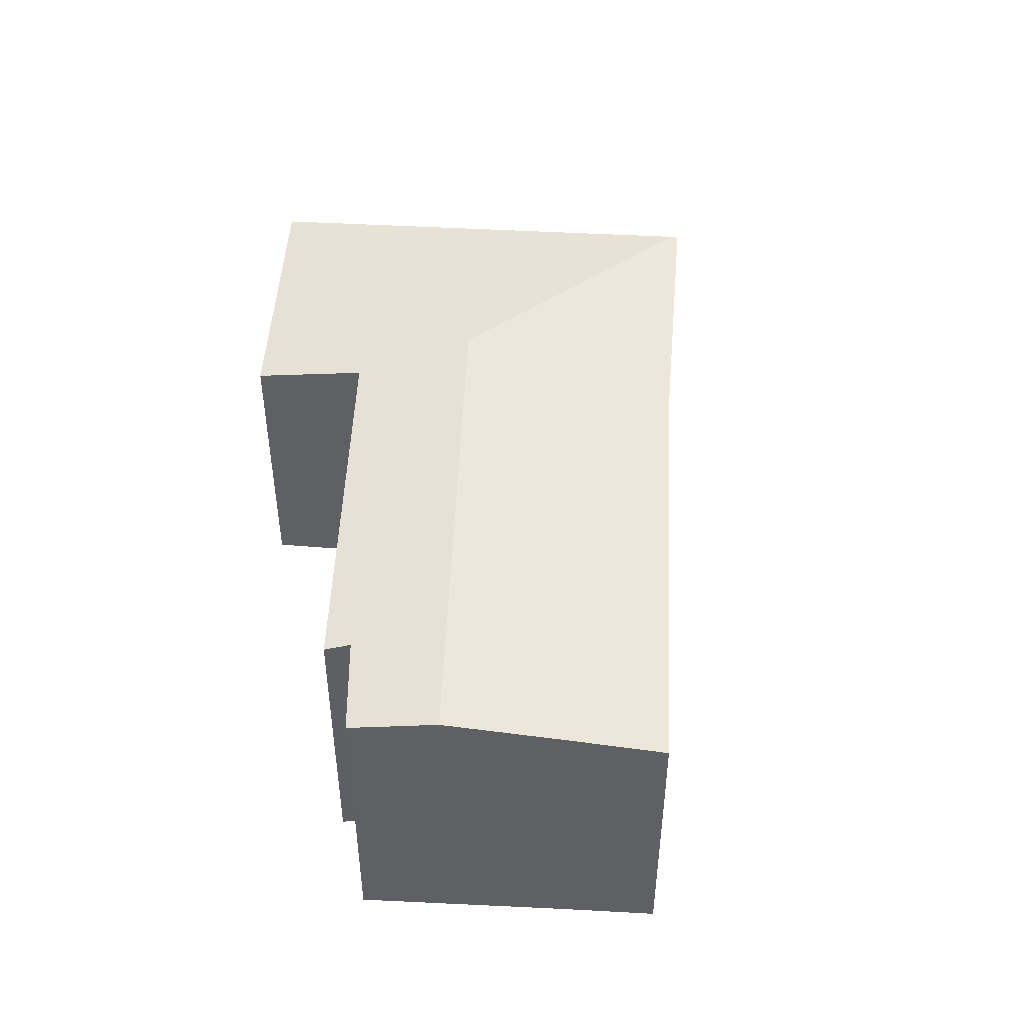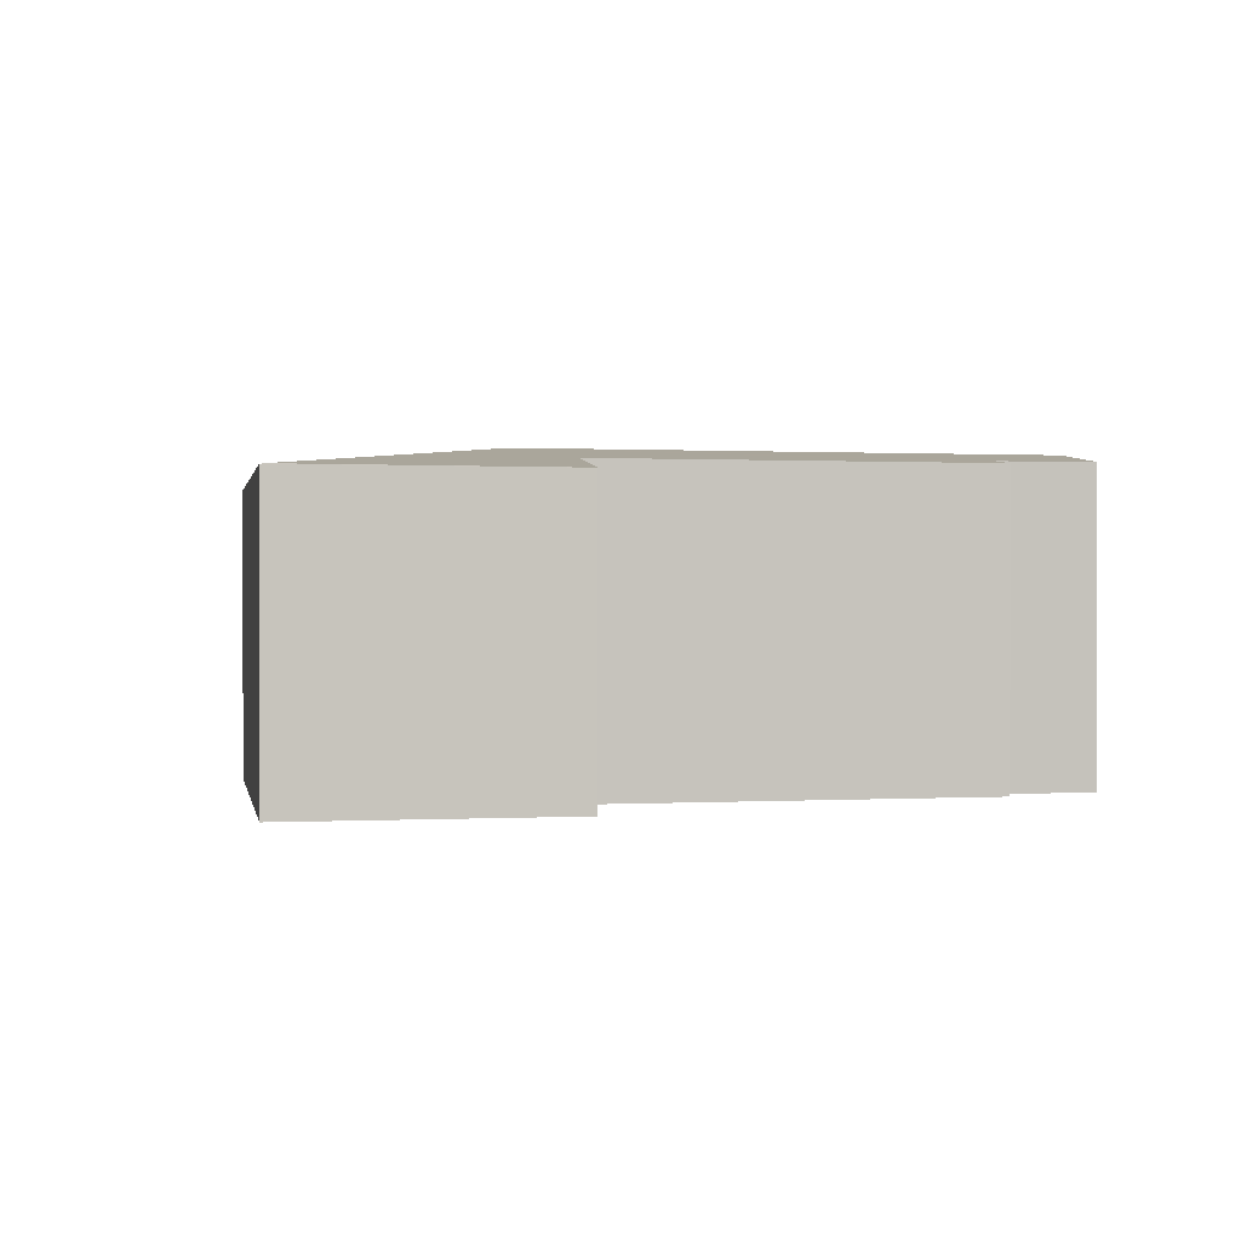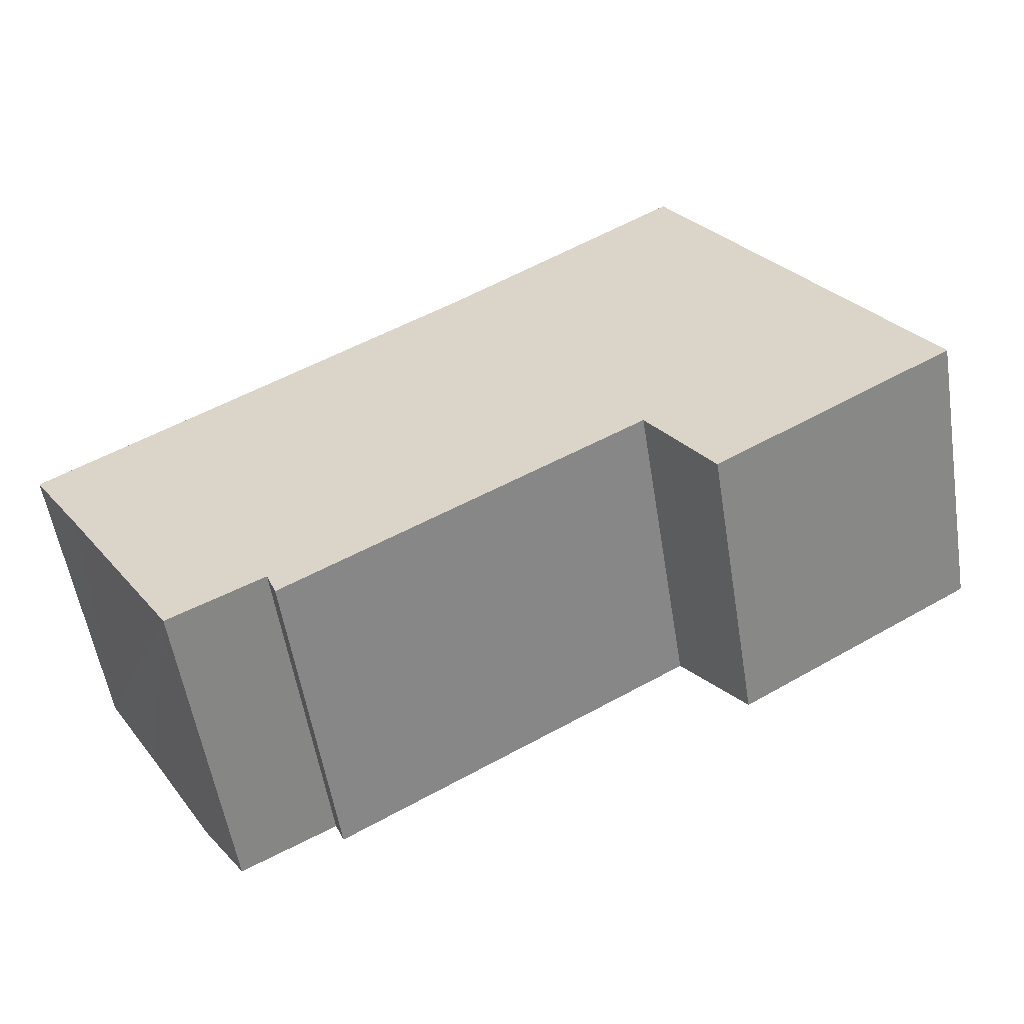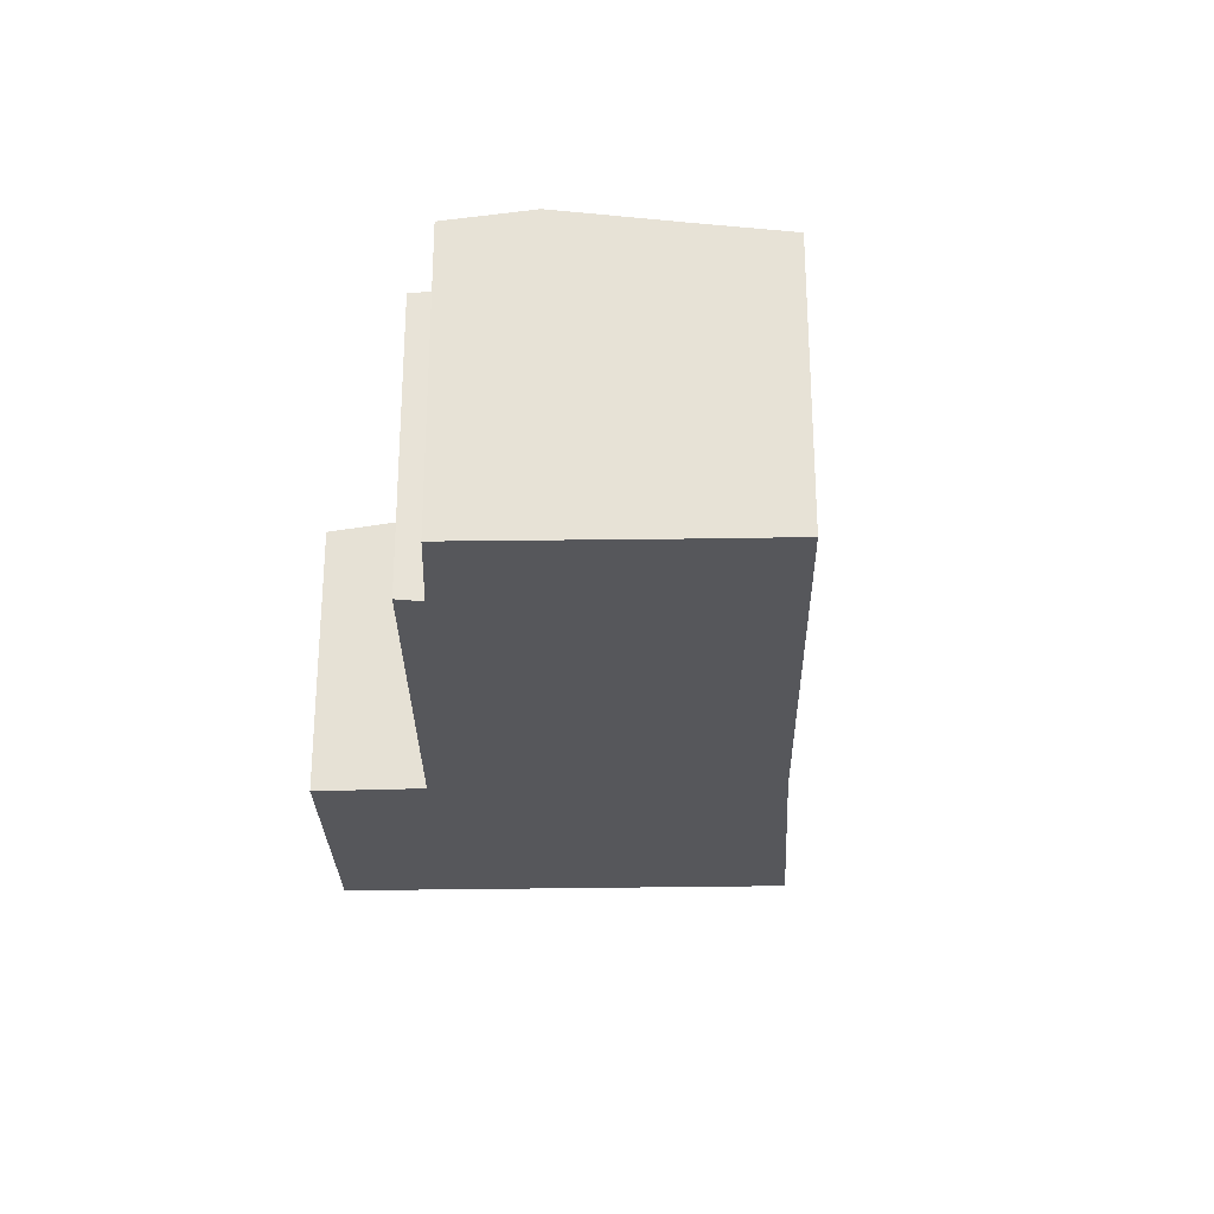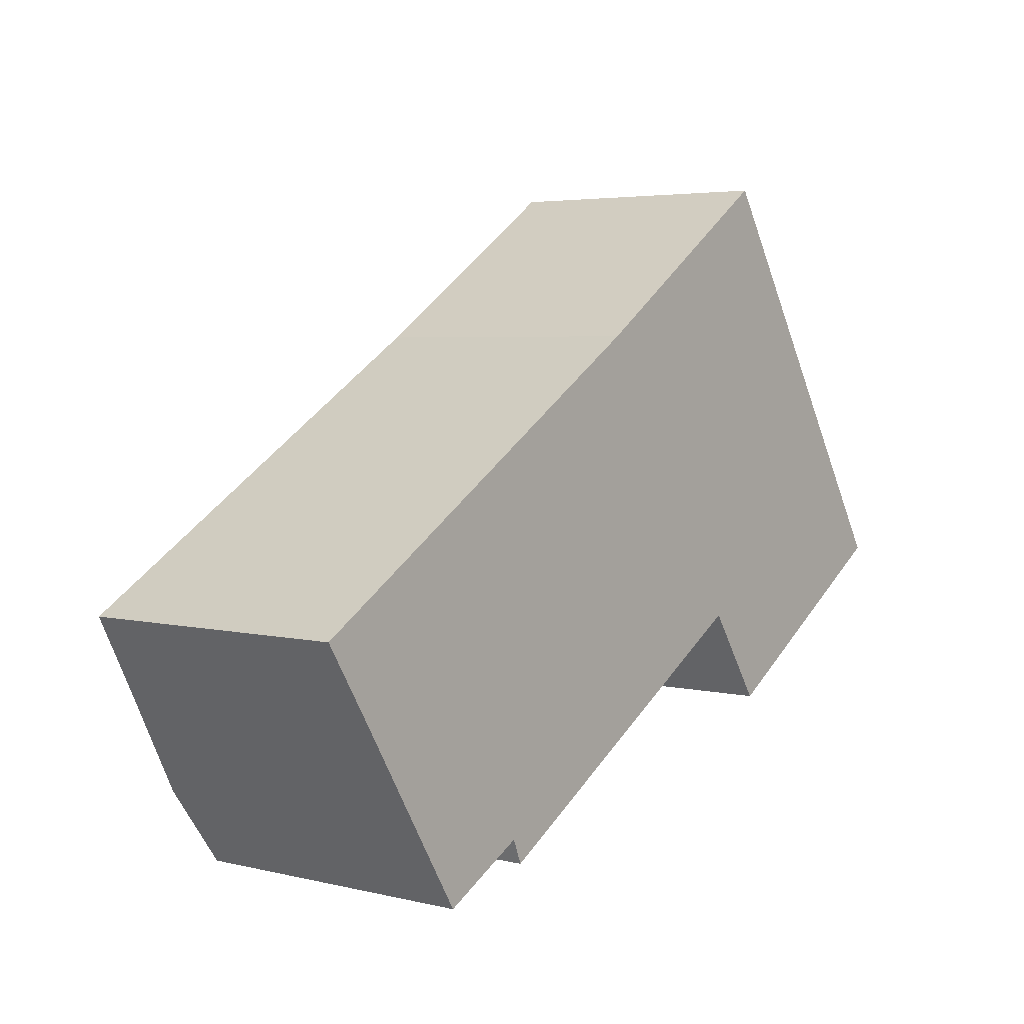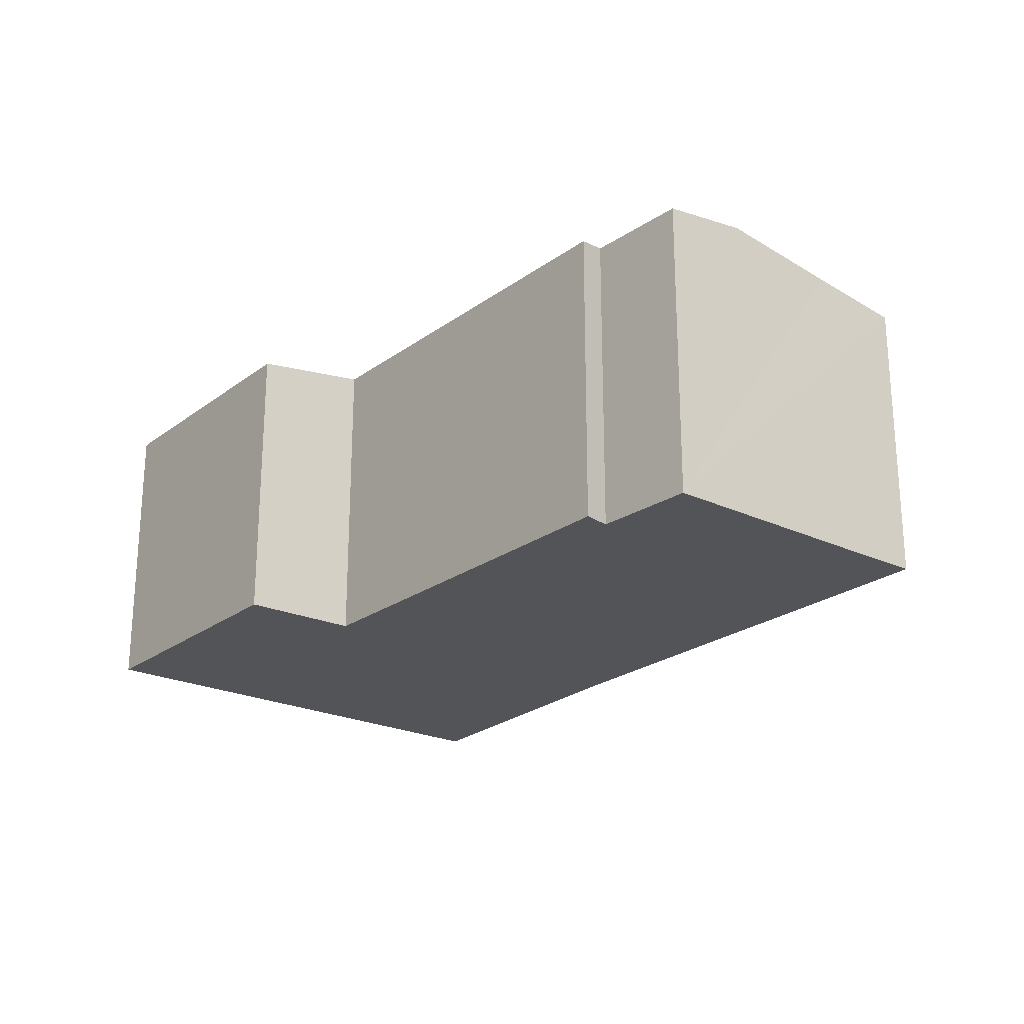
<metadata>
{"format":"obj","ext":"obj","renderer":"f3d","projection":"perspective","resolution":1024,"background":"white","views":[{"elev":47.3,"azim":-118.7,"up":"+Y"},{"elev":0.5,"azim":137.1,"up":"+Y"},{"elev":-56.1,"azim":9.2,"up":"+Z"},{"elev":-27.2,"azim":-120.6,"up":"+Y"},{"elev":4.2,"azim":-51.8,"up":"+Z"},{"elev":-23.2,"azim":-160.4,"up":"+Y"}]}
</metadata>
<code>
v  8.367 3.595 -1.62
v  7.238 3.974 1.127
v  11.25 3.603 0.17
v  7.568 3.779 -0.437
v  3.286 3.78 -2.984
v  3.162 3.823 -2.672
v  1.451 3.974 -2.324
v  2.04 3.83 -3.275
v  8.189 3.595 5.114
v  11.3 3.595 0.202
v  5.225 3.606 3.247
v  8.137 3.583 5.197
v  0 3.621 2.217e-16
v  0.647 3.777 -1.026
v  3.162 1.636e-16 -2.672
v  3.286 1.827e-16 -2.984
v  2.04 2.005e-16 -3.275
v  11.3 -1.237e-17 0.202
v  8.367 9.92e-17 -1.62
v  11.25 -1.041e-17 0.17
v  7.568 2.676e-17 -0.437
v  0.647 6.282e-17 -1.026
v  0 0 0
v  1.451 1.423e-16 -2.324
v  5.225 -1.988e-16 3.247
v  8.137 -3.182e-16 5.197
v  8.189 -3.131e-16 5.114
g defaultobject
f 1 2 3
f 2 1 4
f 2 4 5
f 2 5 6
f 2 6 7
f 7 6 8
f 3 9 10
f 9 3 2
f 9 11 12
f 11 9 2
f 11 2 13
f 13 2 14
f 14 2 7
f 5 15 6
f 15 5 16
f 6 17 8
f 17 6 15
f 10 1 3
f 1 10 18
f 1 18 19
f 19 18 20
f 4 16 5
f 16 4 21
f 17 7 8
f 7 17 14
f 14 17 13
f 13 17 22
f 13 22 23
f 22 17 24
f 1 21 4
f 21 1 19
f 23 11 13
f 11 23 25
f 25 12 11
f 12 25 26
f 12 10 9
f 10 12 26
f 10 26 18
f 18 26 27
f 24 15 22
f 15 24 17
f 25 27 26
f 27 25 18
f 18 25 23
f 18 23 20
f 20 23 21
f 21 23 15
f 21 15 16
f 15 23 22
f 19 20 21

</code>
